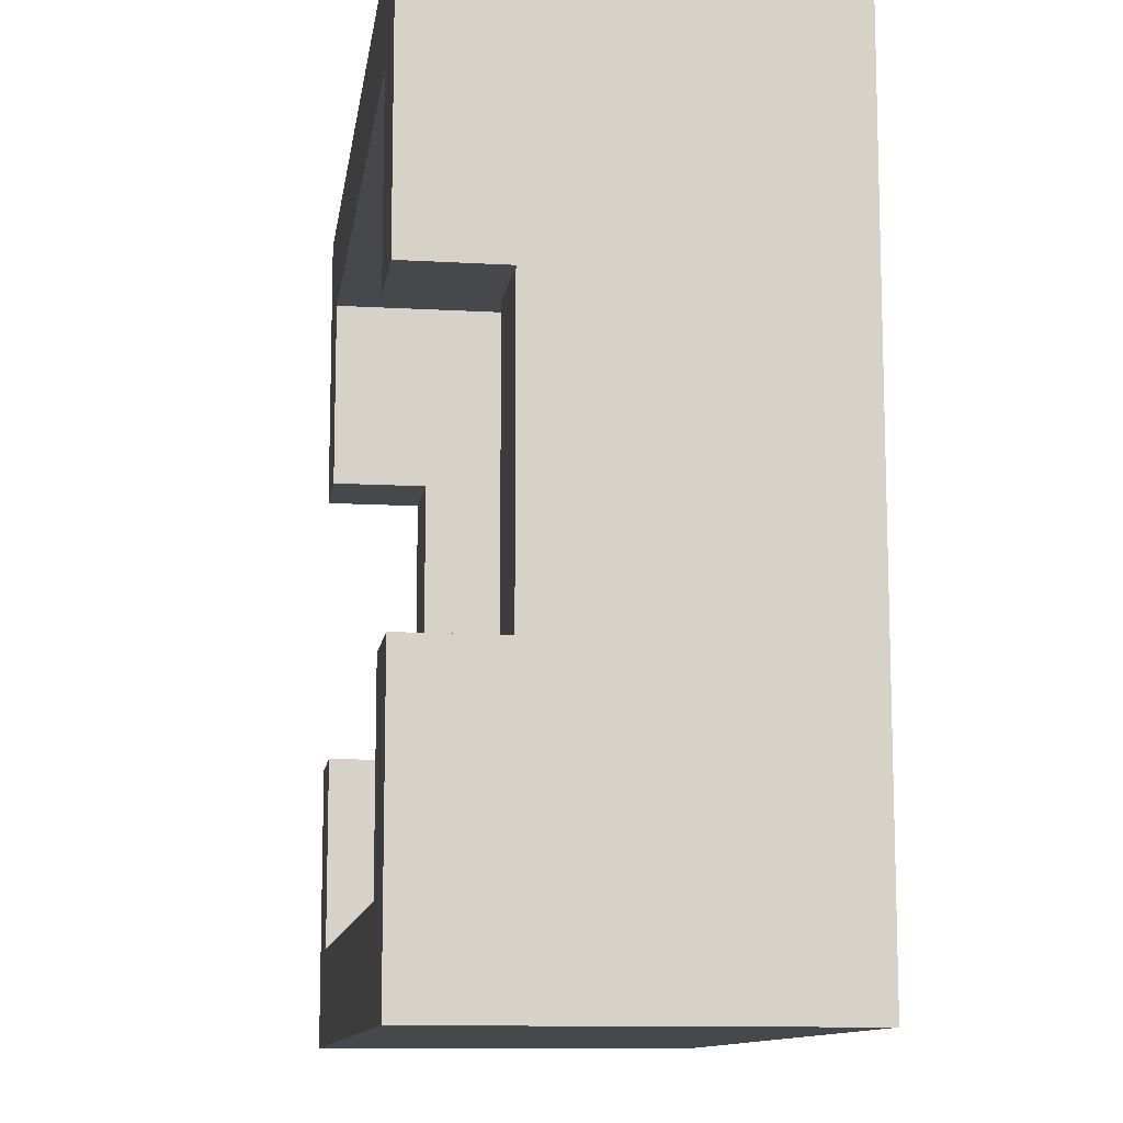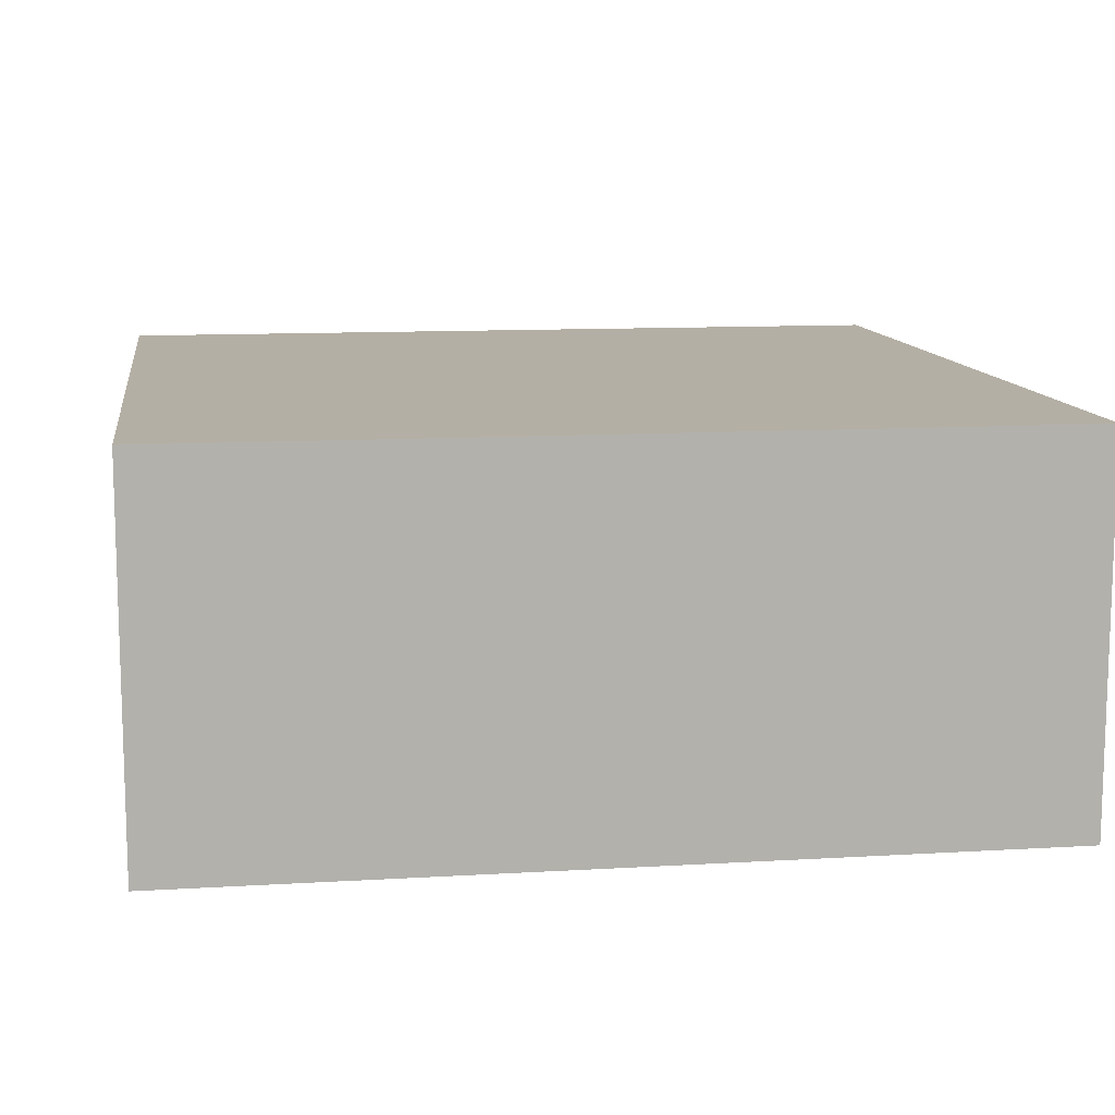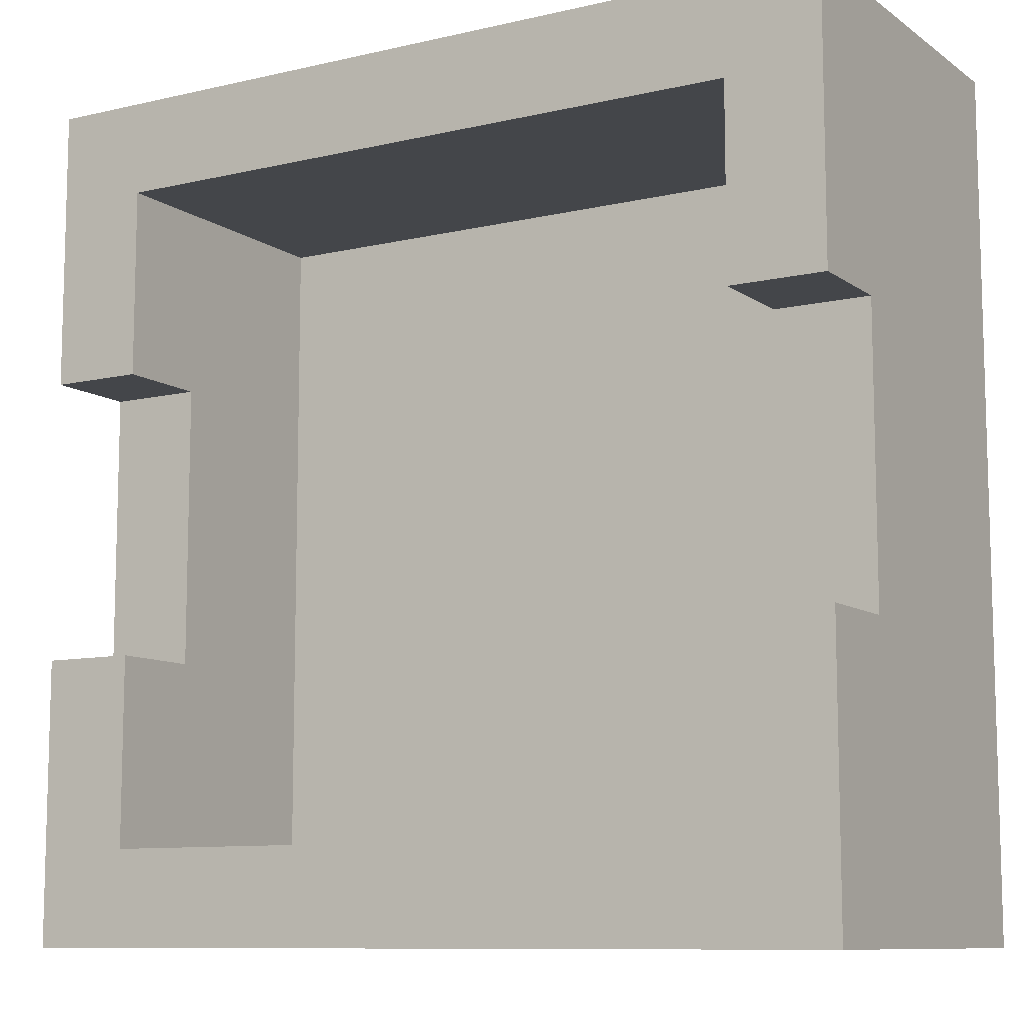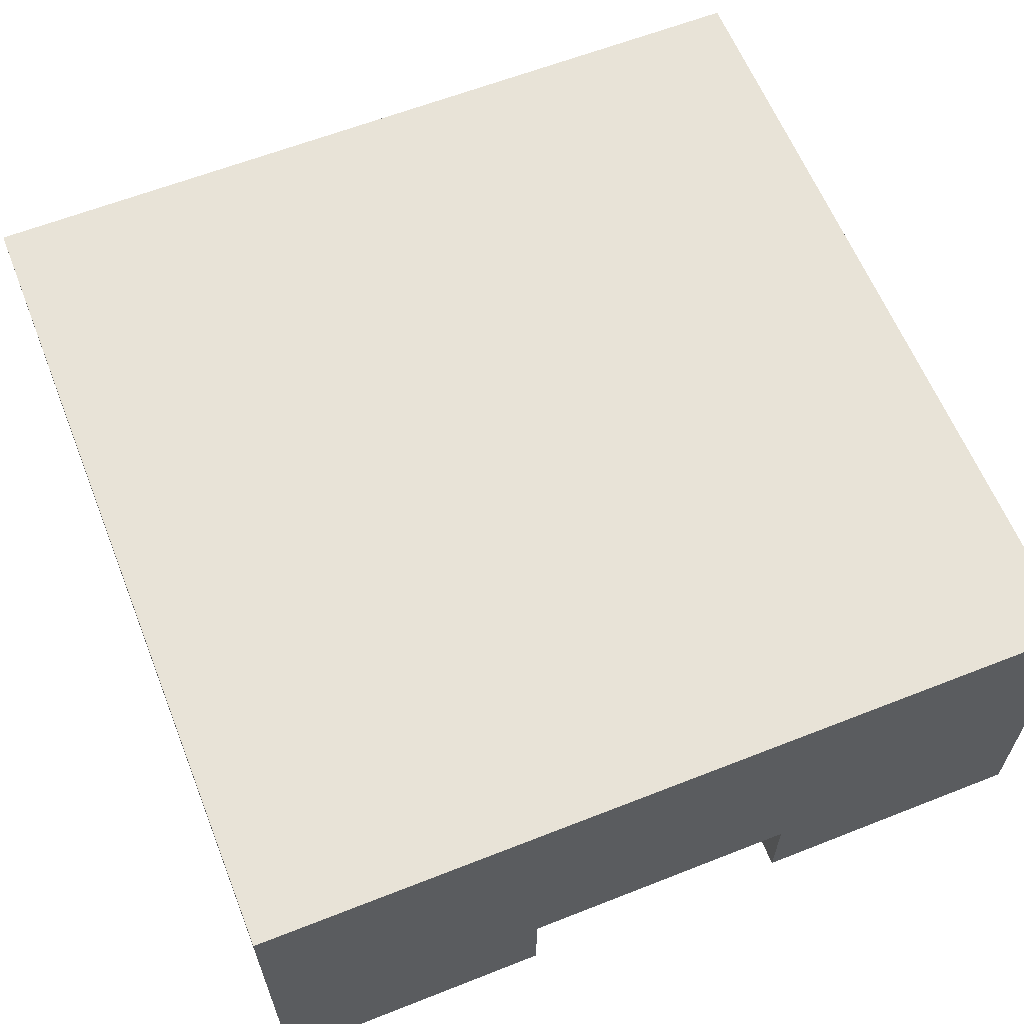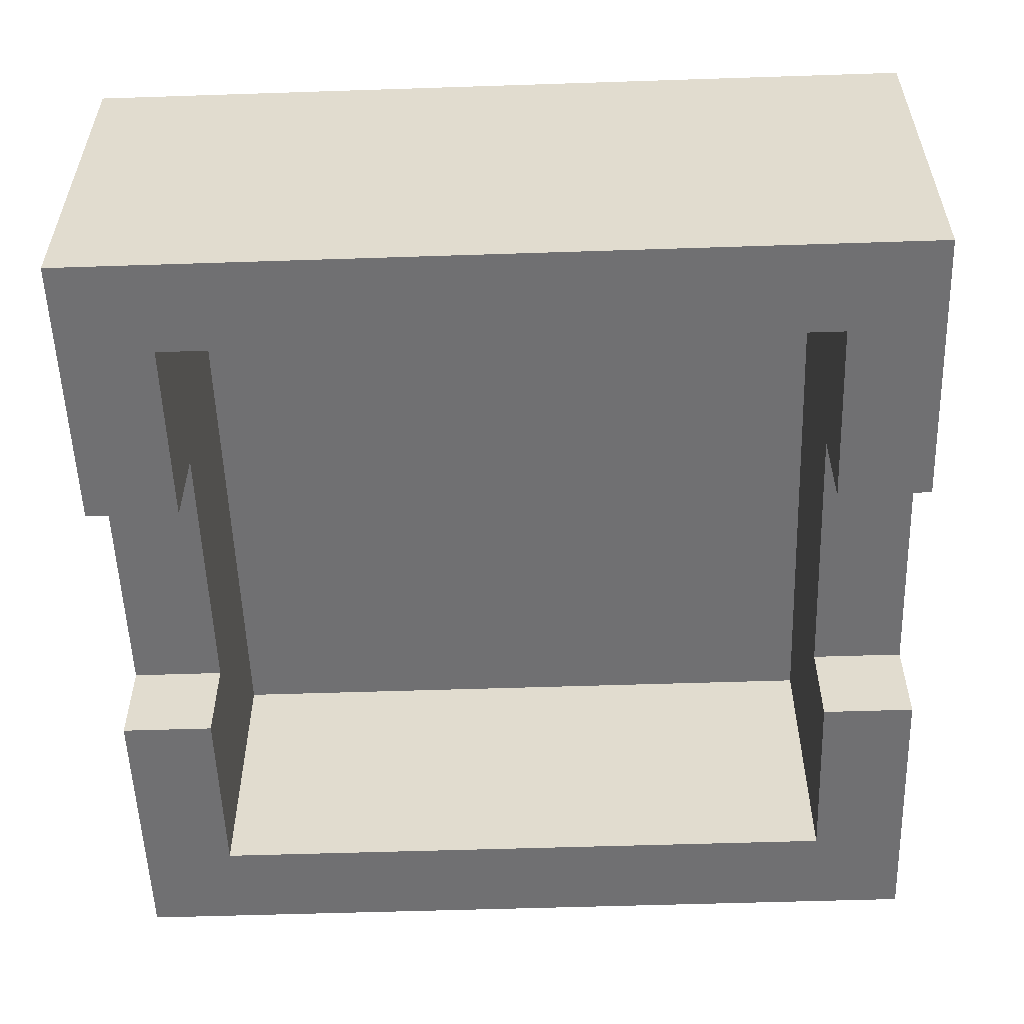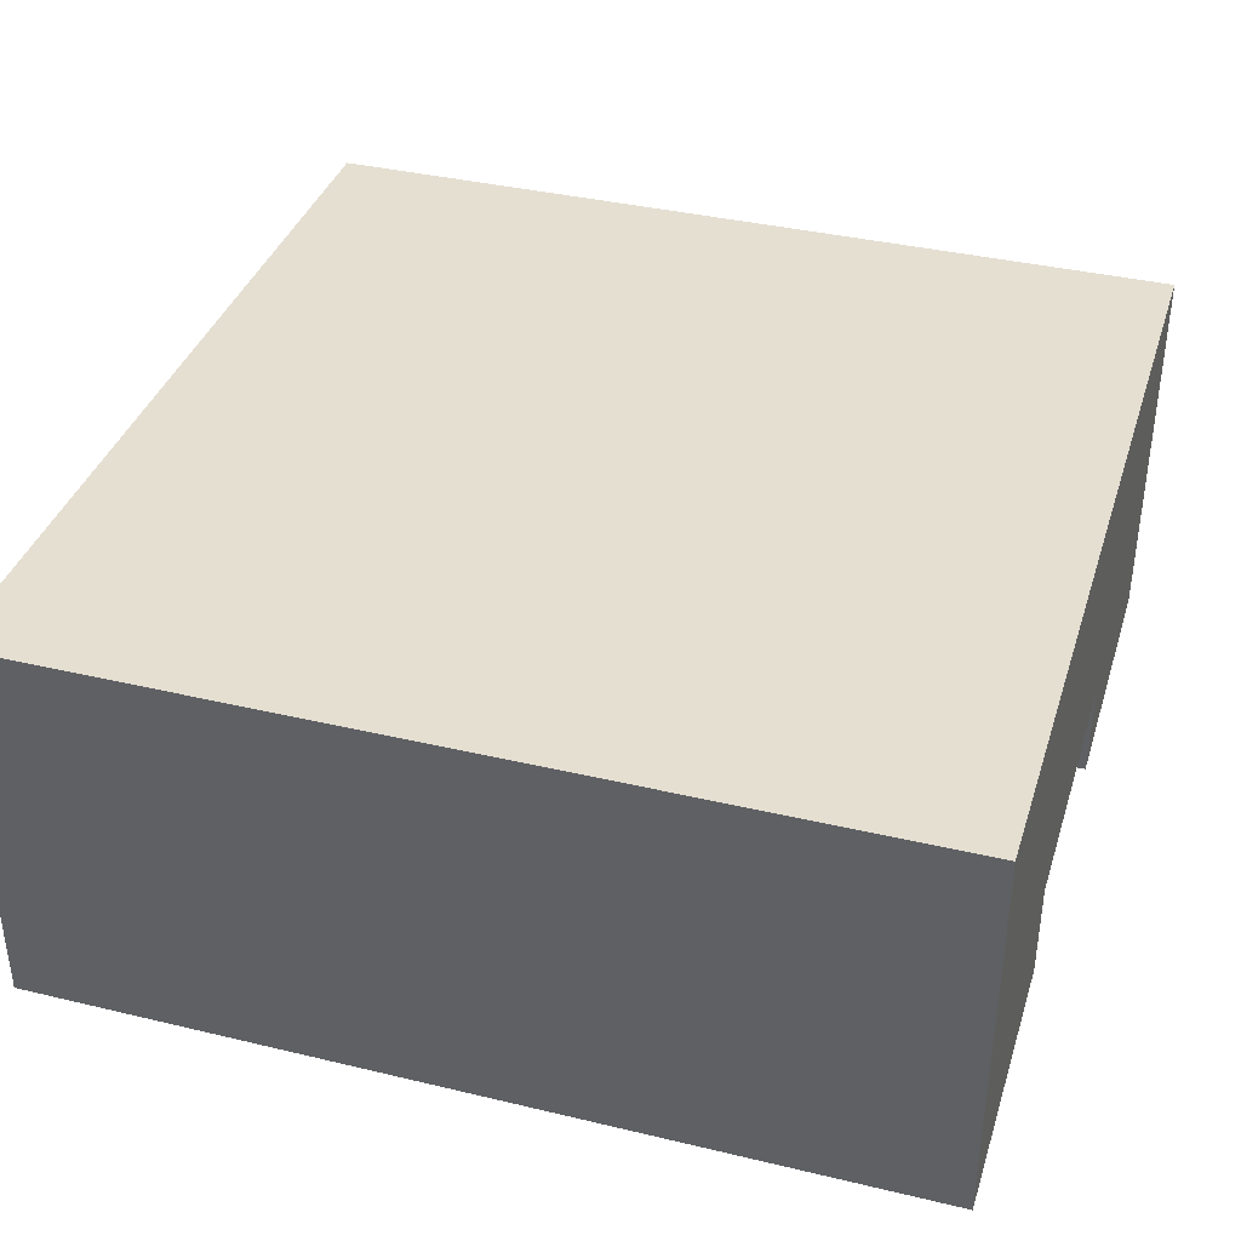
<metadata>
{"format":"obj","ext":"obj","renderer":"f3d","projection":"perspective","resolution":1024,"background":"white","views":[{"elev":-11.3,"azim":82.0,"up":"+Z"},{"elev":11.3,"azim":-8.3,"up":"+Y"},{"elev":-9.8,"azim":30.9,"up":"+Z"},{"elev":61.8,"azim":68.2,"up":"+Y"},{"elev":-55.0,"azim":2.0,"up":"+Y"},{"elev":37.4,"azim":-163.0,"up":"+Y"}]}
</metadata>
<code>
v 0.72 1.44 -0.72
v -0.72 1.44 -0.72
v -0.72 1.44 0.72
v 0.72 1.44 0.72
v 0.56 1.28 0.56
v -0.56 1.28 0.56
v -0.56 1.28 -0.56
v 0.56 1.28 -0.56
v 0.72 0.8 0.72
v -0.56 0.8 0.72
v -0.56 0.8 0.56
v 0.72 0.8 0.56
v 0.72 0.8 -0.56
v -0.56 0.8 -0.56
v -0.56 0.8 -0.72
v 0.72 0.8 -0.72
v -0.56 0.8 0.72
v -0.72 0.8 0.72
v -0.72 0.8 0.24
v -0.56 0.8 0.24
v 0.72 0.96 0.24
v 0.56 0.96 0.24
v 0.56 0.96 -0.24
v 0.72 0.96 -0.24
v -0.56 0.96 0.24
v -0.72 0.96 0.24
v -0.72 0.96 -0.24
v -0.56 0.96 -0.24
v -0.56 0.8 -0.24
v -0.72 0.8 -0.24
v -0.72 0.8 -0.72
v -0.56 0.8 -0.72
v 0.72 0.8 0.56
v 0.56 0.8 0.56
v 0.56 0.8 0.24
v 0.72 0.8 0.24
v 0.72 0.8 -0.24
v 0.56 0.8 -0.24
v 0.56 0.8 -0.56
v 0.72 0.8 -0.56
v 0.72 1.44 0.24
v 0.72 1.44 0.72
v 0.72 0.8 0.72
v 0.72 0.8 0.24
v 0.72 1.28 -0.72
v 0.72 1.28 -0.24
v 0.72 0.8 -0.24
v 0.72 0.8 -0.72
v -0.56 1.28 0.24
v -0.56 1.28 0.56
v -0.56 0.8 0.56
v -0.56 0.8 0.24
v 0.72 1.28 -0.24
v 0.72 1.28 0.24
v 0.72 0.96 0.24
v 0.72 0.96 -0.24
v -0.56 1.28 -0.24
v -0.56 1.28 0.24
v -0.56 0.96 0.24
v -0.56 0.96 -0.24
v 0.72 1.44 -0.72
v 0.72 1.44 0.24
v 0.72 1.28 0.24
v 0.72 1.28 -0.72
v -0.56 1.28 -0.56
v -0.56 1.28 -0.24
v -0.56 0.8 -0.24
v -0.56 0.8 -0.56
v -0.72 0.8 0.24
v -0.72 0.8 0.72
v -0.72 1.44 0.72
v -0.72 1.44 0.24
v -0.72 0.8 -0.72
v -0.72 0.8 -0.24
v -0.72 1.28 -0.24
v -0.72 1.28 -0.72
v 0.56 0.8 0.24
v 0.56 0.8 0.56
v 0.56 1.28 0.56
v 0.56 1.28 0.24
v 0.56 0.96 -0.24
v 0.56 0.96 0.24
v 0.56 1.28 0.24
v 0.56 1.28 -0.24
v -0.72 0.96 -0.24
v -0.72 0.96 0.24
v -0.72 1.28 0.24
v -0.72 1.28 -0.24
v -0.72 1.28 -0.72
v -0.72 1.28 0.24
v -0.72 1.44 0.24
v -0.72 1.44 -0.72
v 0.56 0.8 -0.56
v 0.56 0.8 -0.24
v 0.56 1.28 -0.24
v 0.56 1.28 -0.56
v 0.72 0.8 -0.72
v -0.72 0.8 -0.72
v -0.72 1.44 -0.72
v 0.72 1.44 -0.72
v 0.56 0.8 0.56
v -0.56 0.8 0.56
v -0.56 1.28 0.56
v 0.56 1.28 0.56
v 0.72 0.8 0.24
v 0.56 0.8 0.24
v 0.56 0.96 0.24
v 0.72 0.96 0.24
v -0.56 0.8 0.24
v -0.72 0.8 0.24
v -0.72 0.96 0.24
v -0.56 0.96 0.24
v 0.72 1.44 0.72
v -0.72 1.44 0.72
v -0.72 0.8 0.72
v 0.72 0.8 0.72
v 0.56 1.28 -0.56
v -0.56 1.28 -0.56
v -0.56 0.8 -0.56
v 0.56 0.8 -0.56
v 0.72 0.96 -0.24
v 0.56 0.96 -0.24
v 0.56 0.8 -0.24
v 0.72 0.8 -0.24
v -0.56 0.96 -0.24
v -0.72 0.96 -0.24
v -0.72 0.8 -0.24
v -0.56 0.8 -0.24
o prize_ball_top
g prize_ball_top
f 1 2 3
f 1 3 4
f 5 6 7
f 5 7 8
f 9 10 11
f 9 11 12
f 13 14 15
f 13 15 16
f 17 18 19
f 17 19 20
f 21 22 23
f 21 23 24
f 25 26 27
f 25 27 28
f 29 30 31
f 29 31 32
f 33 34 35
f 33 35 36
f 37 38 39
f 37 39 40
f 41 42 43
f 41 43 44
f 45 46 47
f 45 47 48
f 49 50 51
f 49 51 52
f 53 54 55
f 53 55 56
f 57 58 59
f 57 59 60
f 61 62 63
f 61 63 64
f 65 66 67
f 65 67 68
f 69 70 71
f 69 71 72
f 73 74 75
f 73 75 76
f 77 78 79
f 77 79 80
f 81 82 83
f 81 83 84
f 85 86 87
f 85 87 88
f 89 90 91
f 89 91 92
f 93 94 95
f 93 95 96
f 97 98 99
f 97 99 100
f 101 102 103
f 101 103 104
f 105 106 107
f 105 107 108
f 109 110 111
f 109 111 112
f 113 114 115
f 113 115 116
f 117 118 119
f 117 119 120
f 121 122 123
f 121 123 124
f 125 126 127
f 125 127 128

</code>
